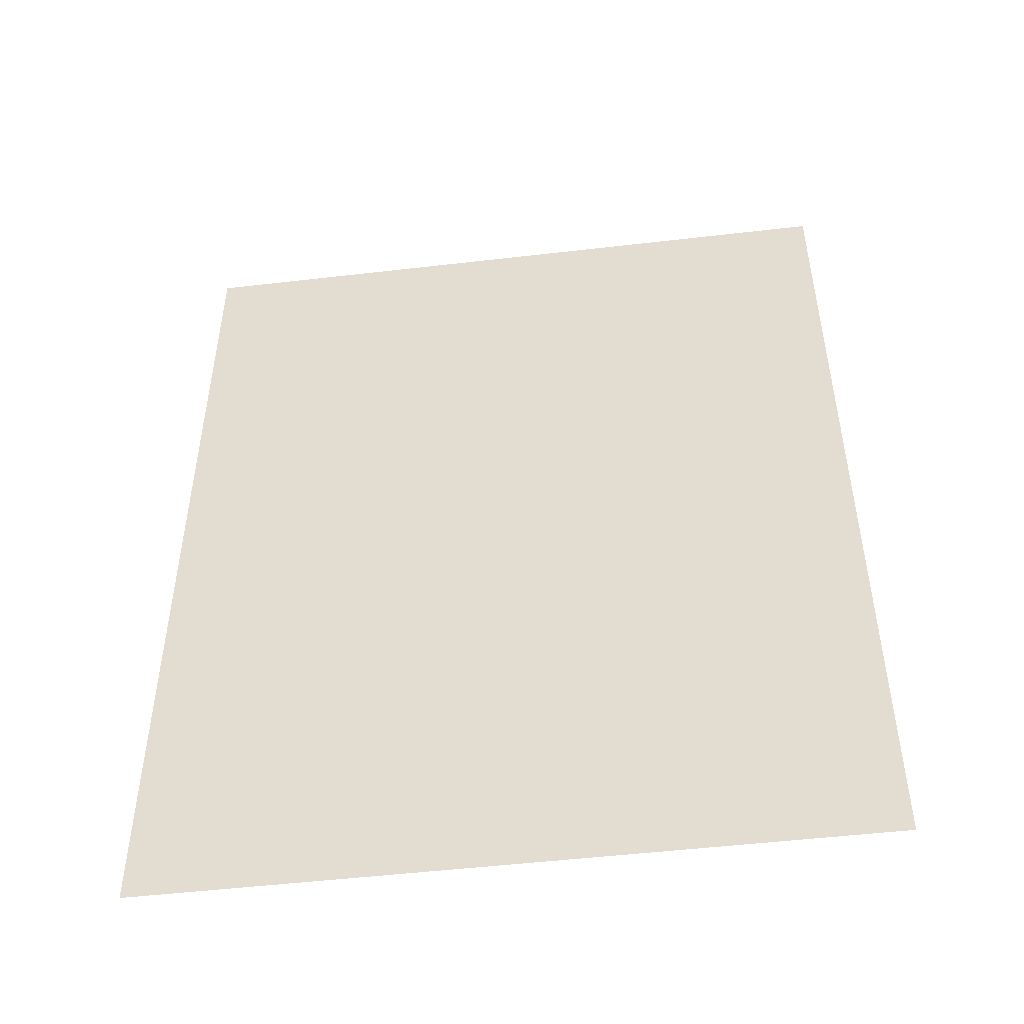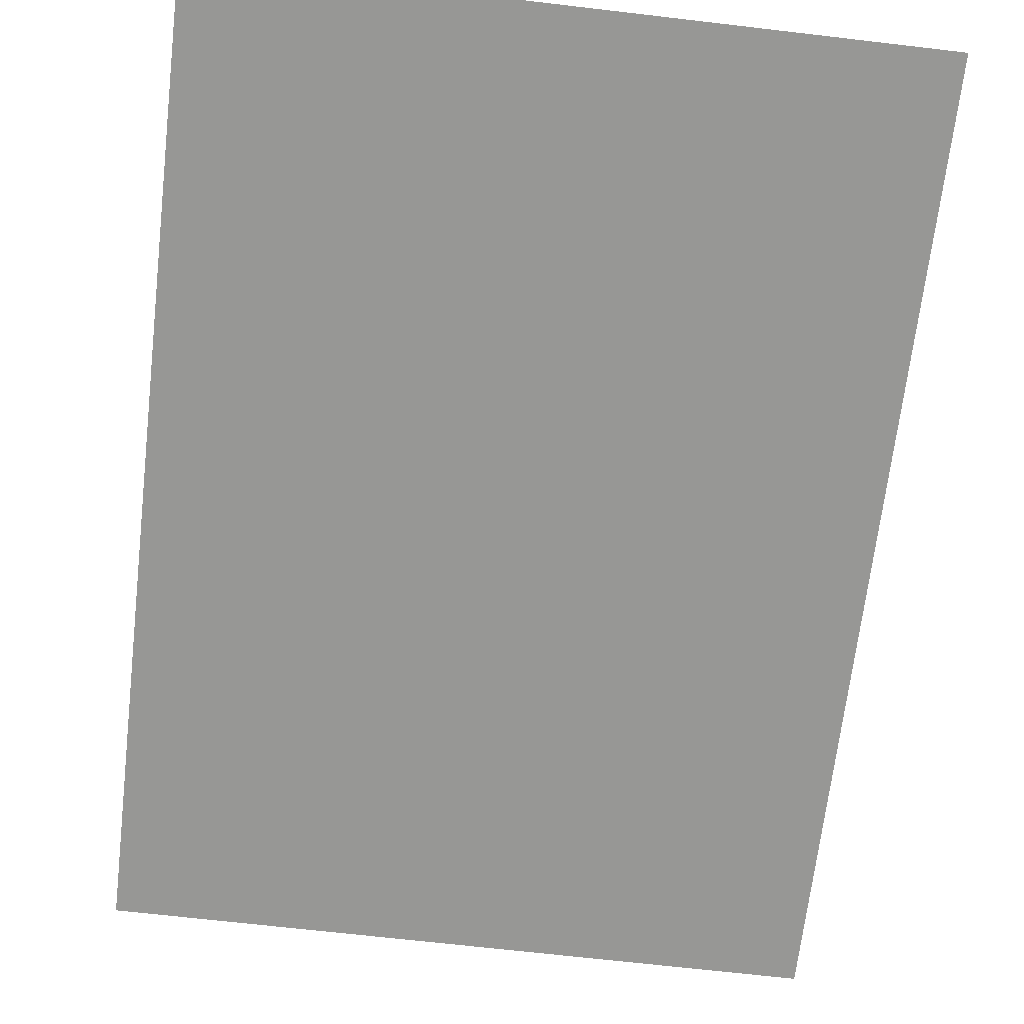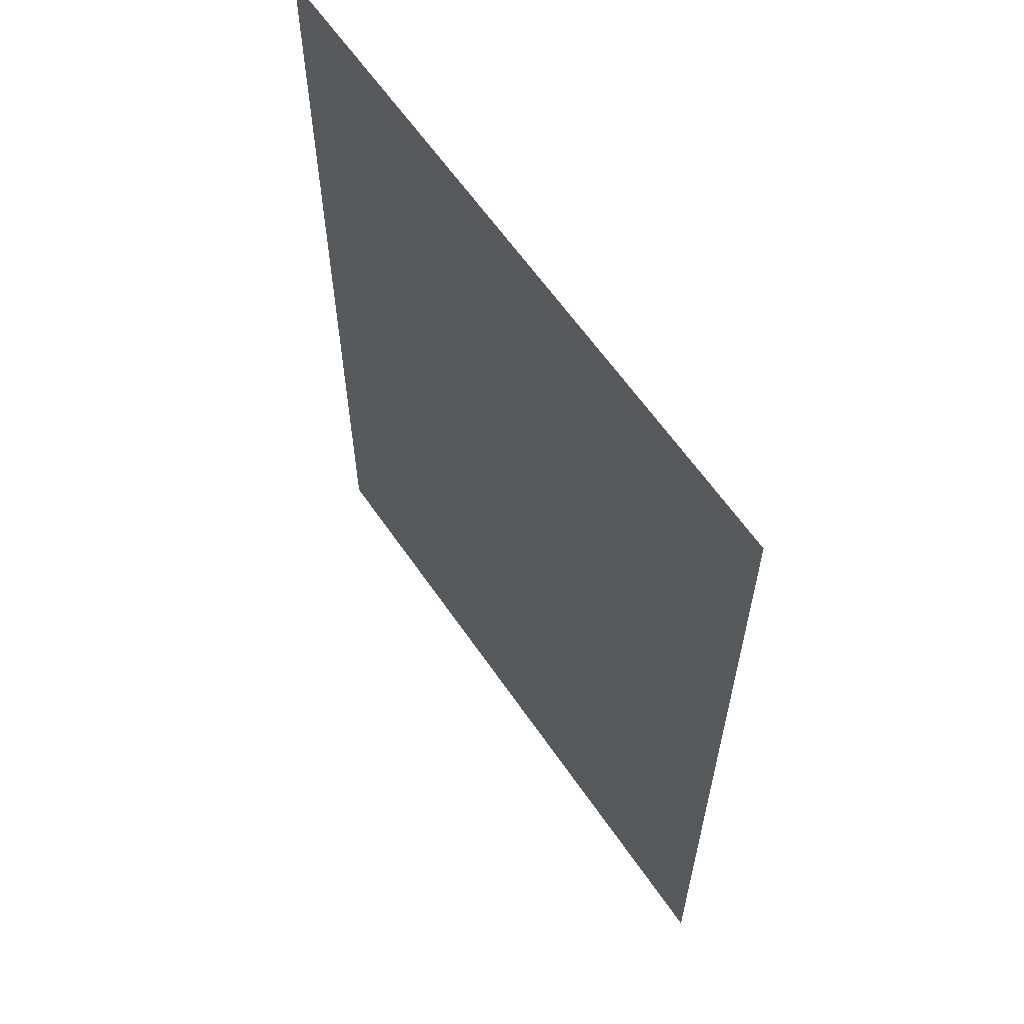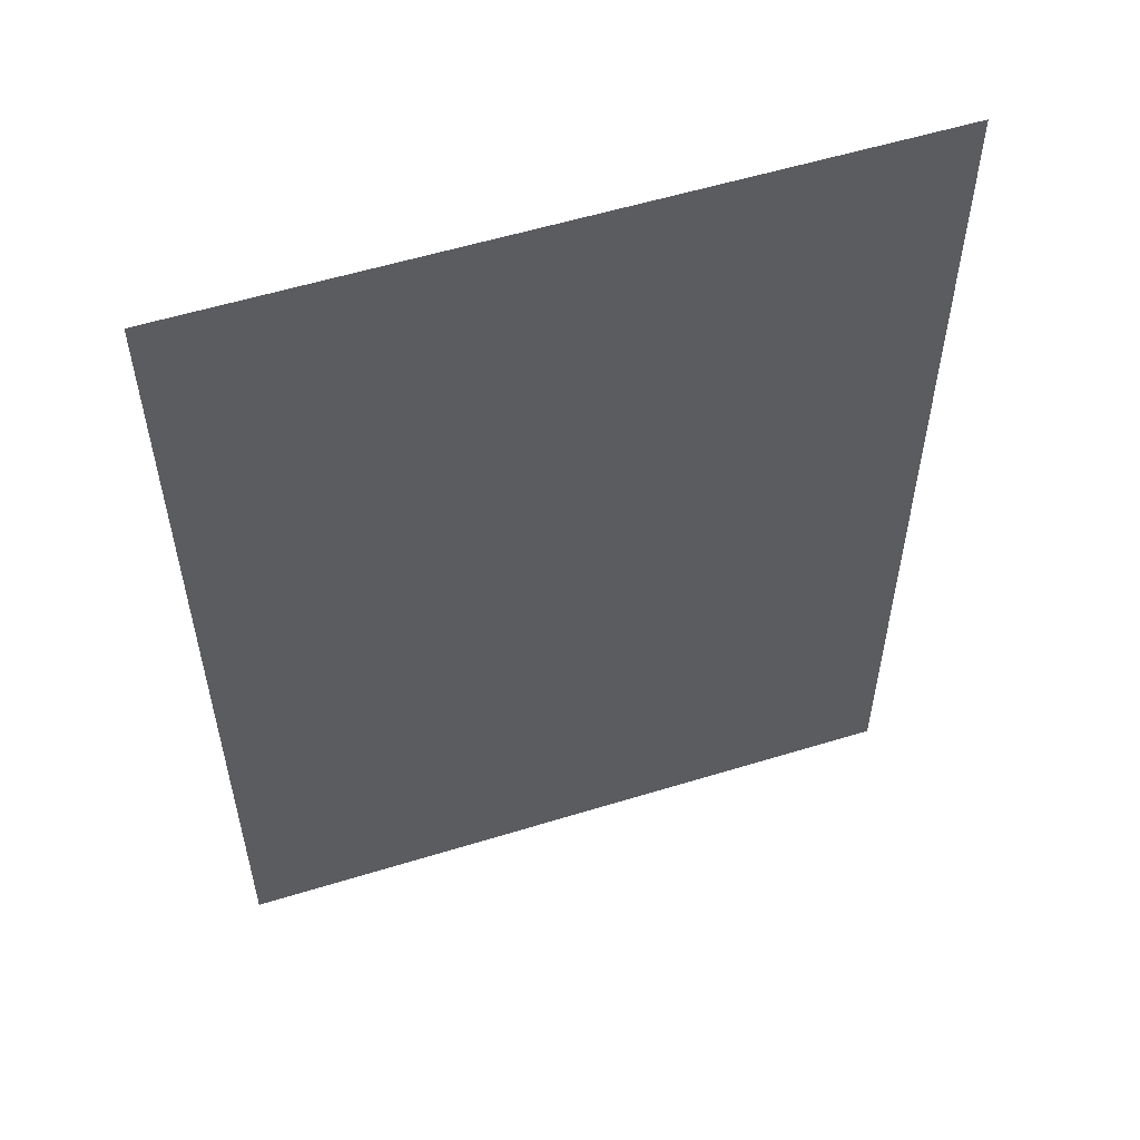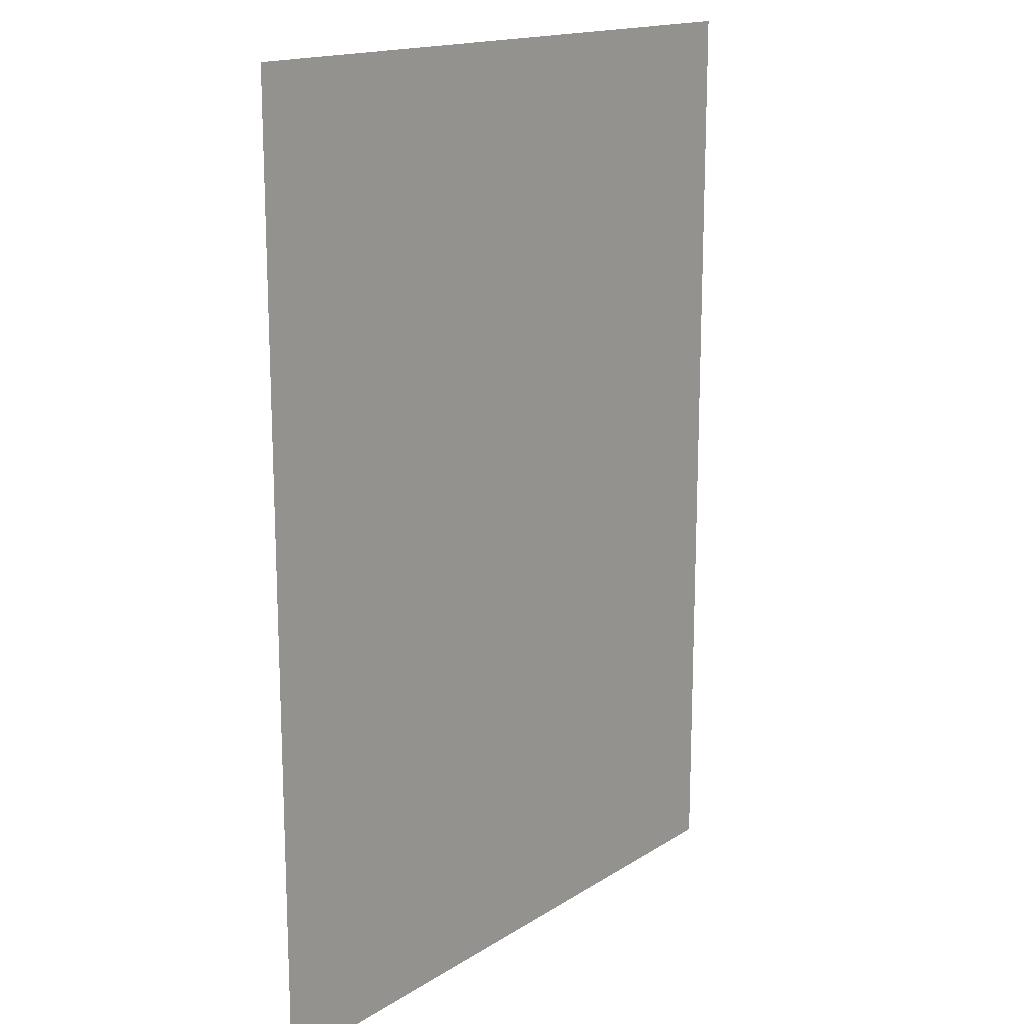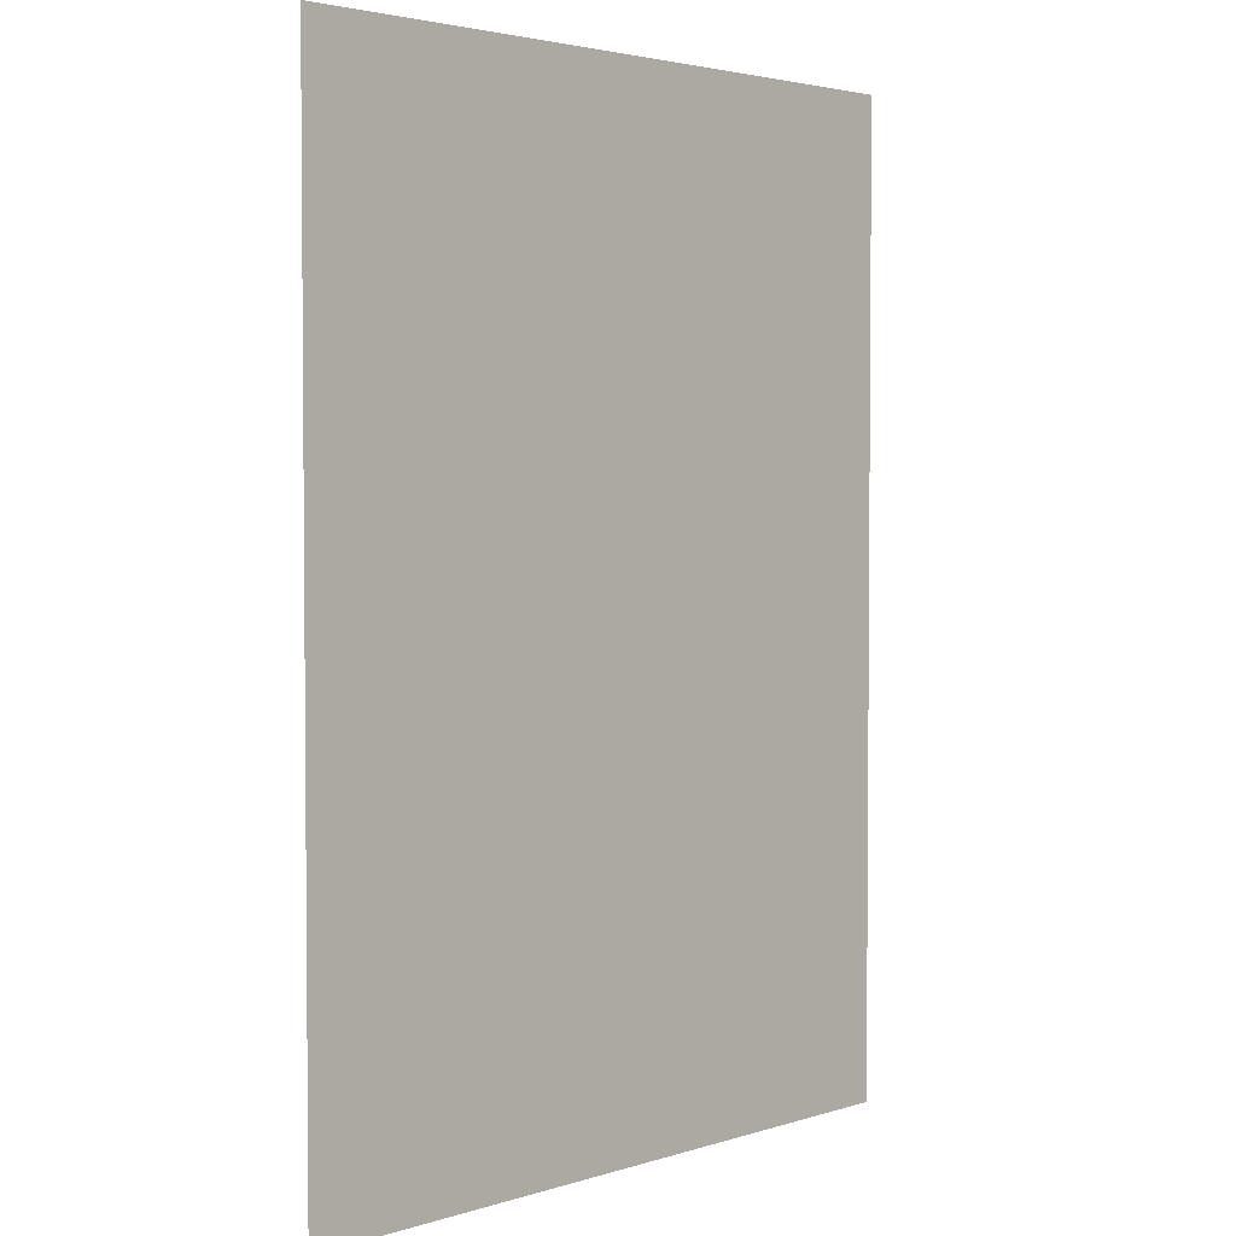
<metadata>
{"format":"obj","ext":"obj","renderer":"f3d","projection":"perspective","resolution":1024,"background":"white","views":[{"elev":-50.4,"azim":-172.7,"up":"+Z"},{"elev":-68.1,"azim":-6.7,"up":"+Y"},{"elev":62.0,"azim":55.6,"up":"+Z"},{"elev":56.0,"azim":162.1,"up":"+Z"},{"elev":16.1,"azim":-51.9,"up":"+Z"},{"elev":3.1,"azim":133.3,"up":"+Z"}]}
</metadata>
<code>
o Raster.001
v 244.1 -1.119 -349.9
v 315.5 -1.119 -251.6
v 315.5 -1.119 -349.9
v 172.6 -1.119 -349.9
v 244.1 -1.119 -251.6
v 101.2 -1.119 -349.9
v 172.6 -1.119 -251.6
v 29.83 -1.119 -349.9
v 101.2 -1.119 -251.6
v -41.58 -1.119 -349.9
v 29.83 -1.119 -251.6
v -113 -1.119 -349.9
v -41.58 -1.119 -251.6
v -184.4 -1.119 -349.9
v -113 -1.119 -251.6
v -255.8 -1.119 -349.9
v -184.4 -1.119 -251.6
v -327.2 -1.119 -349.9
v -255.8 -1.119 -251.6
v 315.5 -1.119 -153.2
v 244.1 -1.119 -153.2
v 172.6 -1.119 -153.2
v 101.2 -1.119 -153.2
v 29.83 -1.119 -153.2
v -41.58 -1.119 -153.2
v -113 -1.119 -153.2
v -184.4 -1.119 -153.2
v -327.2 -1.119 -251.6
v -255.8 -1.119 -153.2
v 315.5 -1.119 -54.9
v 244.1 -1.119 -54.9
v 172.6 -1.119 -54.9
v 101.2 -1.119 -54.9
v 29.83 -1.119 -54.9
v -41.58 -1.119 -54.9
v -113 -1.119 -54.9
v -184.4 -1.119 -54.9
v -327.2 -1.119 -153.2
v -255.8 -1.119 -54.9
v 315.5 -1.119 43.43
v 244.1 -1.119 43.43
v 172.6 -1.119 43.43
v 101.2 -1.119 43.43
v 29.83 -1.119 43.43
v -41.58 -1.119 43.43
v -113 -1.119 43.43
v -184.4 -1.119 43.43
v -327.2 -1.119 -54.9
v -255.8 -1.119 43.43
v 315.5 -1.119 141.8
v 244.1 -1.119 141.8
v 172.6 -1.119 141.8
v 101.2 -1.119 141.8
v 29.83 -1.119 141.8
v -41.58 -1.119 141.8
v -113 -1.119 141.8
v -184.4 -1.119 141.8
v -327.2 -1.119 43.43
v -255.8 -1.119 141.8
v 315.5 -1.119 240.1
v 244.1 -1.119 240.1
v 172.6 -1.119 240.1
v 101.2 -1.119 240.1
v 29.83 -1.119 240.1
v -41.58 -1.119 240.1
v -113 -1.119 240.1
v -184.4 -1.119 240.1
v -327.2 -1.119 141.8
v -255.8 -1.119 240.1
v 315.5 -1.119 338.4
v 244.1 -1.119 338.4
v 172.6 -1.119 338.4
v 101.2 -1.119 338.4
v 29.83 -1.119 338.4
v -41.58 -1.119 338.4
v -113 -1.119 338.4
v -184.4 -1.119 338.4
v -327.2 -1.119 240.1
v -255.8 -1.119 338.4
v 315.5 -1.119 436.7
v 244.1 -1.119 436.7
v 172.6 -1.119 436.7
v 101.2 -1.119 436.7
v 29.83 -1.119 436.7
v -41.58 -1.119 436.7
v -113 -1.119 436.7
v -184.4 -1.119 436.7
v -327.2 -1.119 338.4
v -255.8 -1.119 436.7
v 315.5 -1.119 535.1
v 244.1 -1.119 535.1
v 172.6 -1.119 535.1
v 101.2 -1.119 535.1
v 29.83 -1.119 535.1
v -41.58 -1.119 535.1
v -113 -1.119 535.1
v -184.4 -1.119 535.1
v -327.2 -1.119 436.7
v -255.8 -1.119 535.1
v -327.2 -1.119 535.1
f 1 2 3
f 4 5 1
f 6 7 4
f 8 9 6
f 10 11 8
f 12 13 10
f 14 15 12
f 16 17 14
f 18 19 16
f 5 20 2
f 7 21 5
f 9 22 7
f 11 23 9
f 13 24 11
f 15 25 13
f 17 26 15
f 19 27 17
f 28 29 19
f 21 30 20
f 22 31 21
f 23 32 22
f 24 33 23
f 25 34 24
f 26 35 25
f 27 36 26
f 29 37 27
f 38 39 29
f 31 40 30
f 32 41 31
f 33 42 32
f 34 43 33
f 35 44 34
f 36 45 35
f 37 46 36
f 39 47 37
f 48 49 39
f 41 50 40
f 42 51 41
f 43 52 42
f 44 53 43
f 45 54 44
f 46 55 45
f 47 56 46
f 49 57 47
f 58 59 49
f 51 60 50
f 52 61 51
f 53 62 52
f 54 63 53
f 55 64 54
f 56 65 55
f 57 66 56
f 59 67 57
f 68 69 59
f 61 70 60
f 62 71 61
f 63 72 62
f 64 73 63
f 65 74 64
f 66 75 65
f 67 76 66
f 69 77 67
f 78 79 69
f 71 80 70
f 72 81 71
f 73 82 72
f 74 83 73
f 75 84 74
f 76 85 75
f 77 86 76
f 79 87 77
f 88 89 79
f 81 90 80
f 82 91 81
f 83 92 82
f 84 93 83
f 85 94 84
f 86 95 85
f 87 96 86
f 89 97 87
f 98 99 89
f 1 5 2
f 4 7 5
f 6 9 7
f 8 11 9
f 10 13 11
f 12 15 13
f 14 17 15
f 16 19 17
f 18 28 19
f 5 21 20
f 7 22 21
f 9 23 22
f 11 24 23
f 13 25 24
f 15 26 25
f 17 27 26
f 19 29 27
f 28 38 29
f 21 31 30
f 22 32 31
f 23 33 32
f 24 34 33
f 25 35 34
f 26 36 35
f 27 37 36
f 29 39 37
f 38 48 39
f 31 41 40
f 32 42 41
f 33 43 42
f 34 44 43
f 35 45 44
f 36 46 45
f 37 47 46
f 39 49 47
f 48 58 49
f 41 51 50
f 42 52 51
f 43 53 52
f 44 54 53
f 45 55 54
f 46 56 55
f 47 57 56
f 49 59 57
f 58 68 59
f 51 61 60
f 52 62 61
f 53 63 62
f 54 64 63
f 55 65 64
f 56 66 65
f 57 67 66
f 59 69 67
f 68 78 69
f 61 71 70
f 62 72 71
f 63 73 72
f 64 74 73
f 65 75 74
f 66 76 75
f 67 77 76
f 69 79 77
f 78 88 79
f 71 81 80
f 72 82 81
f 73 83 82
f 74 84 83
f 75 85 84
f 76 86 85
f 77 87 86
f 79 89 87
f 88 98 89
f 81 91 90
f 82 92 91
f 83 93 92
f 84 94 93
f 85 95 94
f 86 96 95
f 87 97 96
f 89 99 97
f 98 100 99

</code>
